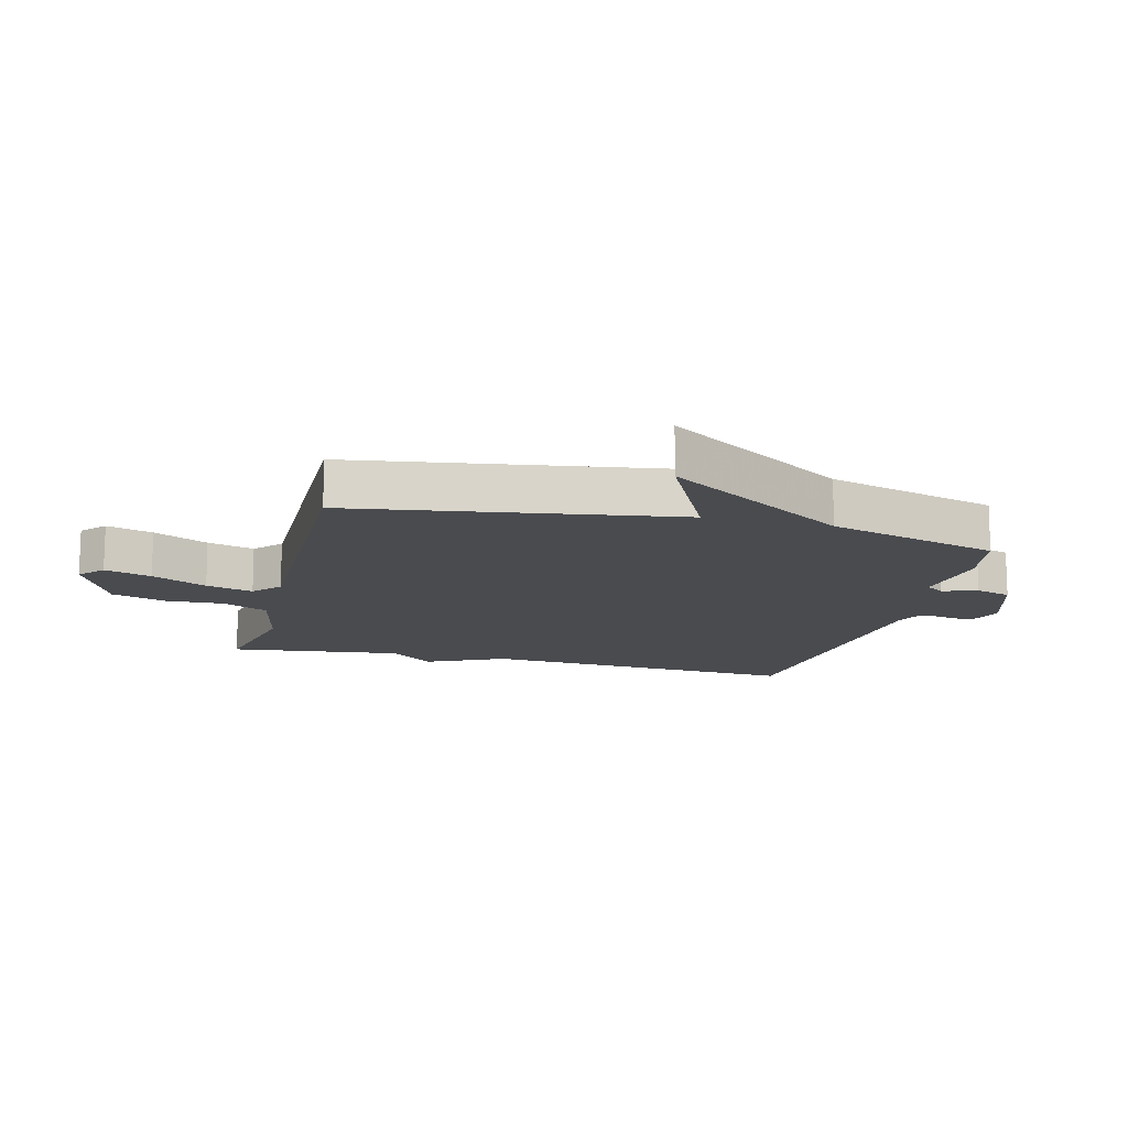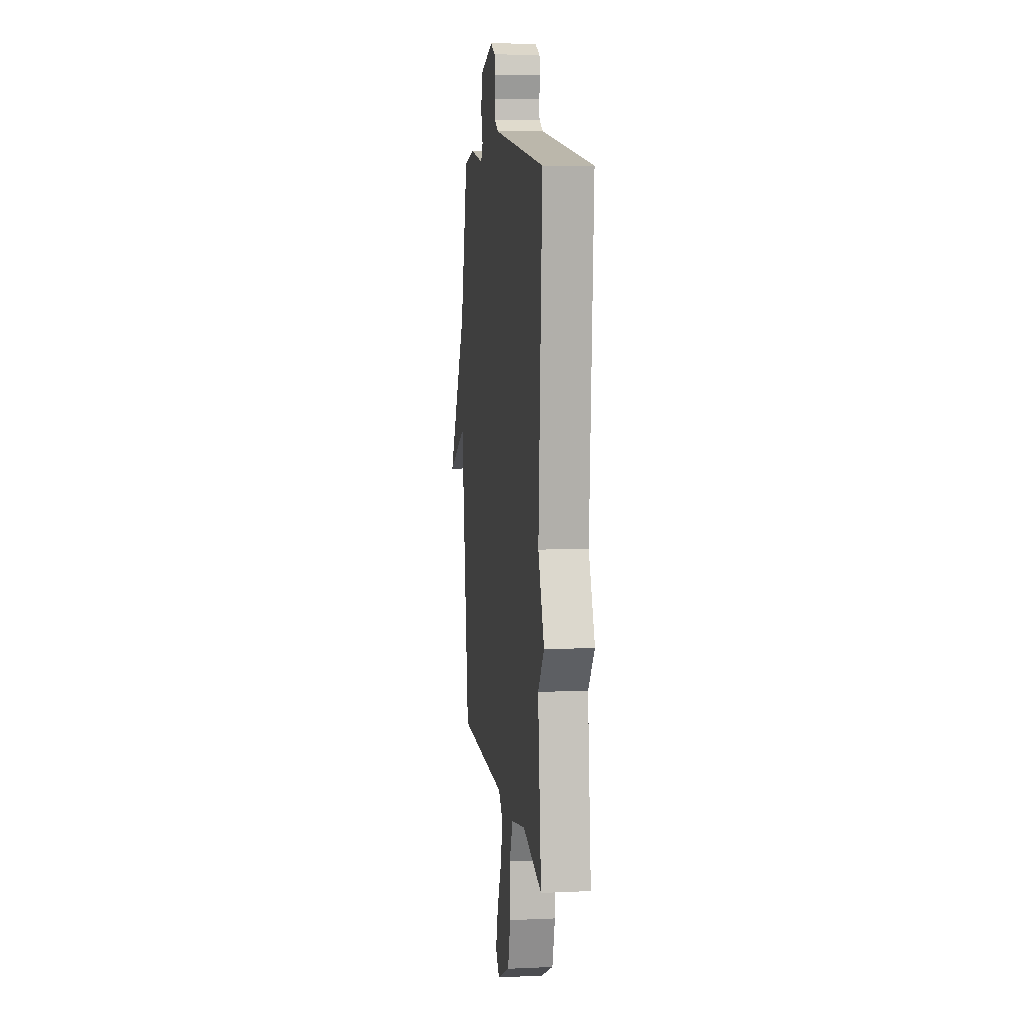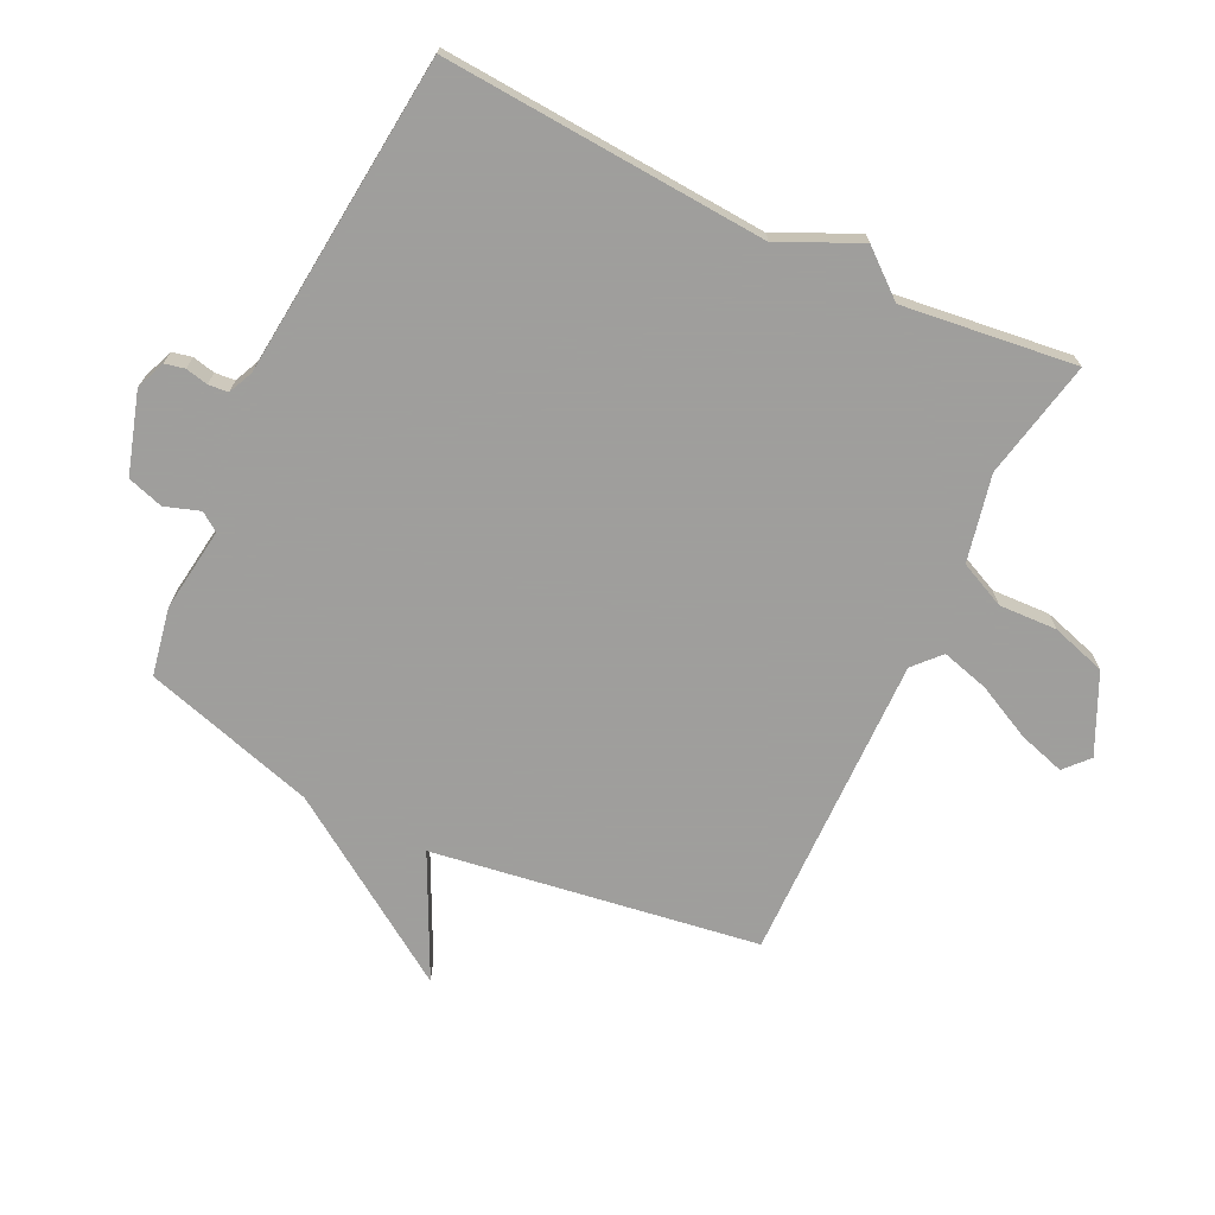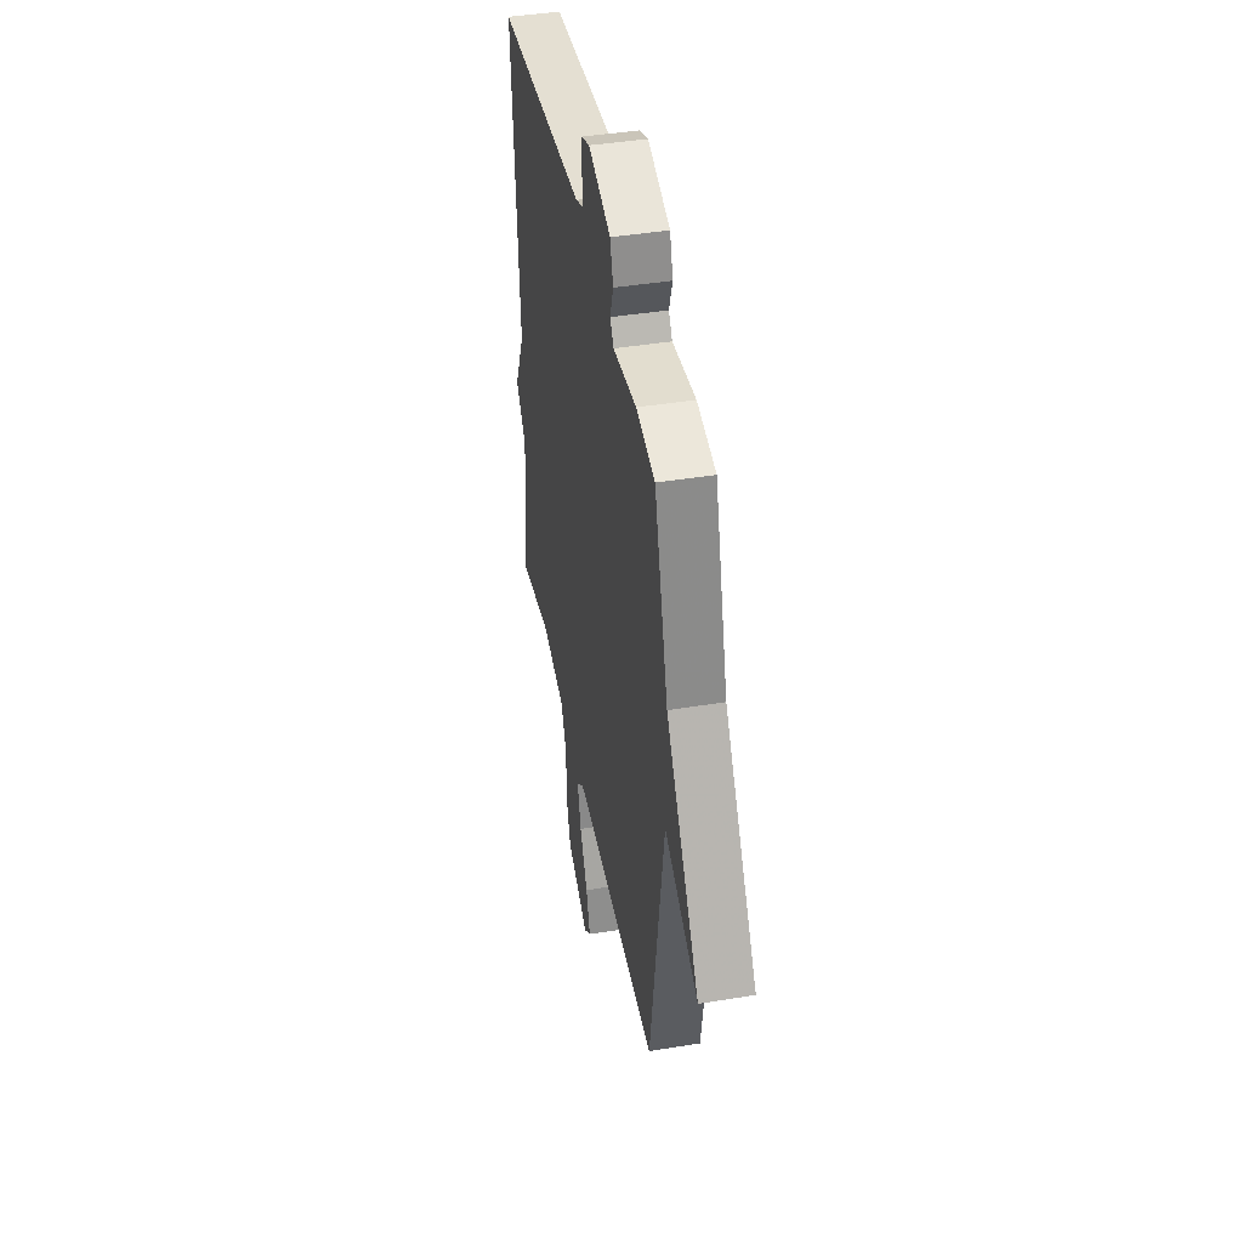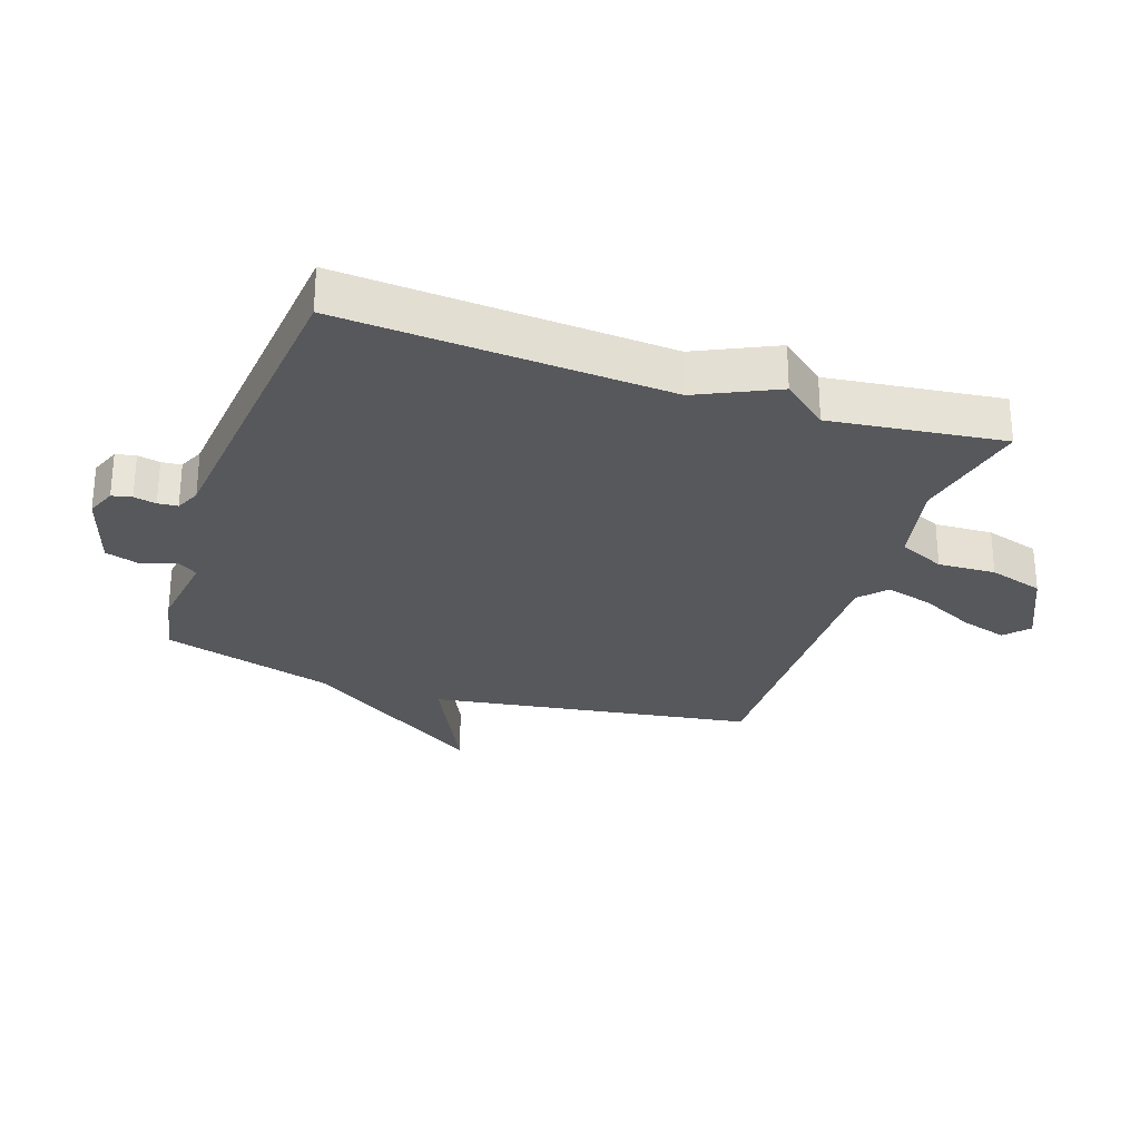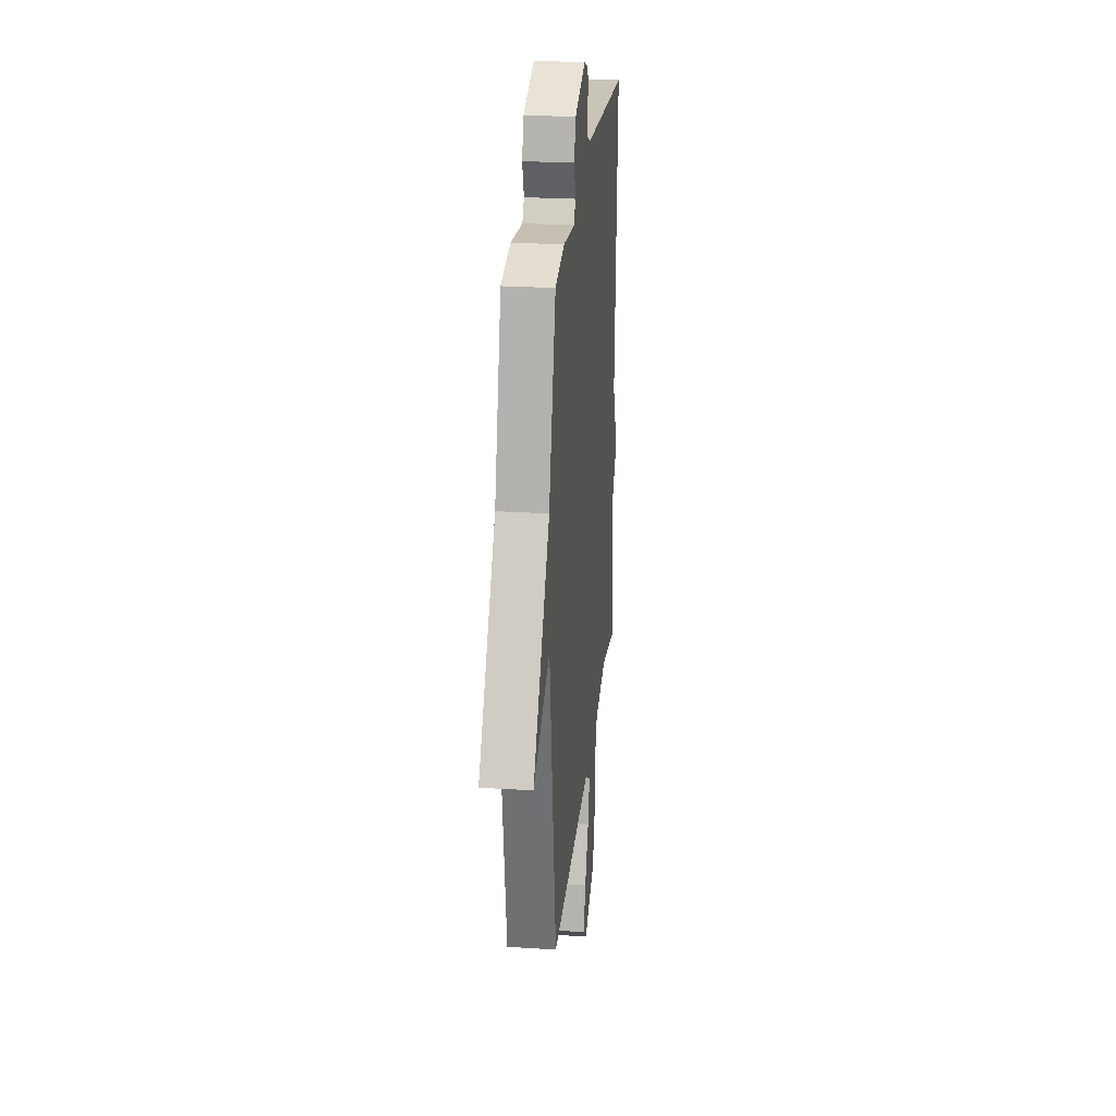
<metadata>
{"format":"obj","ext":"obj","renderer":"f3d","projection":"perspective","resolution":1024,"background":"white","views":[{"elev":-13.7,"azim":-104.3,"up":"+Y"},{"elev":8.6,"azim":83.1,"up":"+Z"},{"elev":-71.1,"azim":64.2,"up":"+Y"},{"elev":42.9,"azim":-101.0,"up":"+Z"},{"elev":-27.9,"azim":71.2,"up":"+Y"},{"elev":25.6,"azim":-84.2,"up":"+Z"}]}
</metadata>
<code>
v -0.5 0.07 0.5
v -0.391 0.07 0.521
v -0.256 0.07 0.503
v -0.235 0.07 0.533
v -0.254 0.07 0.589
v -0.236 0.07 0.647
v -0.107 0.07 0.687
v -0.059 0.07 0.668
v -0.052 0.07 0.636
v -0.06 0.07 0.6
v -0.057 0.07 0.568
v -0.017 0.07 0.55
v 0.5 0.07 0.5
v 0.466 0.07 -0.022
v 0.526 0.07 -0.149
v 0.466 0.07 -0.222
v 0.5 0.07 -0.5
v 0.31 0.07 -0.461
v 0.171 0.07 -0.491
v 0.137 0.07 -0.565
v 0.141 0.07 -0.658
v 0.114 0.07 -0.746
v -0.012 0.07 -0.805
v -0.051 0.07 -0.77
v -0.028 0.07 -0.695
v 0.016 0.07 -0.606
v 0.037 0.07 -0.53
v -0.006 0.07 -0.491
v -0.5 0.07 -0.5
v -0.58 0.07 0.023
v -0.775 0.07 -0.073
v -0.58 0.07 0.223
v -0.5 0 0.5
v -0.391 0 0.521
v -0.256 0 0.503
v -0.235 0 0.533
v -0.254 0 0.589
v -0.236 0 0.647
v -0.107 0 0.687
v -0.059 0 0.668
v -0.052 0 0.636
v -0.06 0 0.6
v -0.057 0 0.568
v -0.017 0 0.55
v 0.5 0 0.5
v 0.466 0 -0.022
v 0.526 0 -0.149
v 0.466 0 -0.222
v 0.5 0 -0.5
v 0.31 0 -0.461
v 0.171 0 -0.491
v 0.137 0 -0.565
v 0.141 0 -0.658
v 0.114 0 -0.746
v -0.012 0 -0.805
v -0.051 0 -0.77
v -0.028 0 -0.695
v 0.016 0 -0.606
v 0.037 0 -0.53
v -0.006 0 -0.491
v -0.5 0 -0.5
v -0.58 0 0.023
v -0.775 0 -0.073
v -0.58 0 0.223
f 30 31 32
f 1 2 3
f 32 1 3
f 30 32 3
f 29 30 3
f 28 29 3
f 27 28 3 4
f 24 25 26
f 23 24 26
f 22 23 26
f 21 22 26
f 20 21 26
f 19 20 26 27
f 16 17 18
f 16 18 19
f 19 27 4
f 16 19 4
f 15 16 4
f 14 15 4
f 8 9 10
f 7 8 10
f 6 7 10
f 5 6 10
f 4 5 10
f 4 10 11
f 12 13 14 4
f 4 11 12
f 64 63 62
f 35 34 33
f 35 33 64
f 35 64 62
f 35 62 61
f 35 61 60
f 36 35 60 59
f 58 57 56
f 58 56 55
f 58 55 54
f 58 54 53
f 58 53 52
f 59 58 52 51
f 50 49 48
f 51 50 48
f 36 59 51
f 36 51 48
f 36 48 47
f 36 47 46
f 42 41 40
f 42 40 39
f 42 39 38
f 42 38 37
f 42 37 36
f 43 42 36
f 36 46 45 44
f 44 43 36
f 1 33 34 2
f 2 34 35 3
f 3 35 36 4
f 4 36 37 5
f 5 37 38 6
f 6 38 39 7
f 7 39 40 8
f 8 40 41 9
f 9 41 42 10
f 10 42 43 11
f 11 43 44 12
f 12 44 45 13
f 13 45 46 14
f 14 46 47 15
f 15 47 48 16
f 16 48 49 17
f 17 49 50 18
f 18 50 51 19
f 19 51 52 20
f 20 52 53 21
f 21 53 54 22
f 22 54 55 23
f 23 55 56 24
f 24 56 57 25
f 25 57 58 26
f 26 58 59 27
f 27 59 60 28
f 28 60 61 29
f 29 61 62 30
f 30 62 63 31
f 31 63 64 32
f 32 64 33 1

</code>
